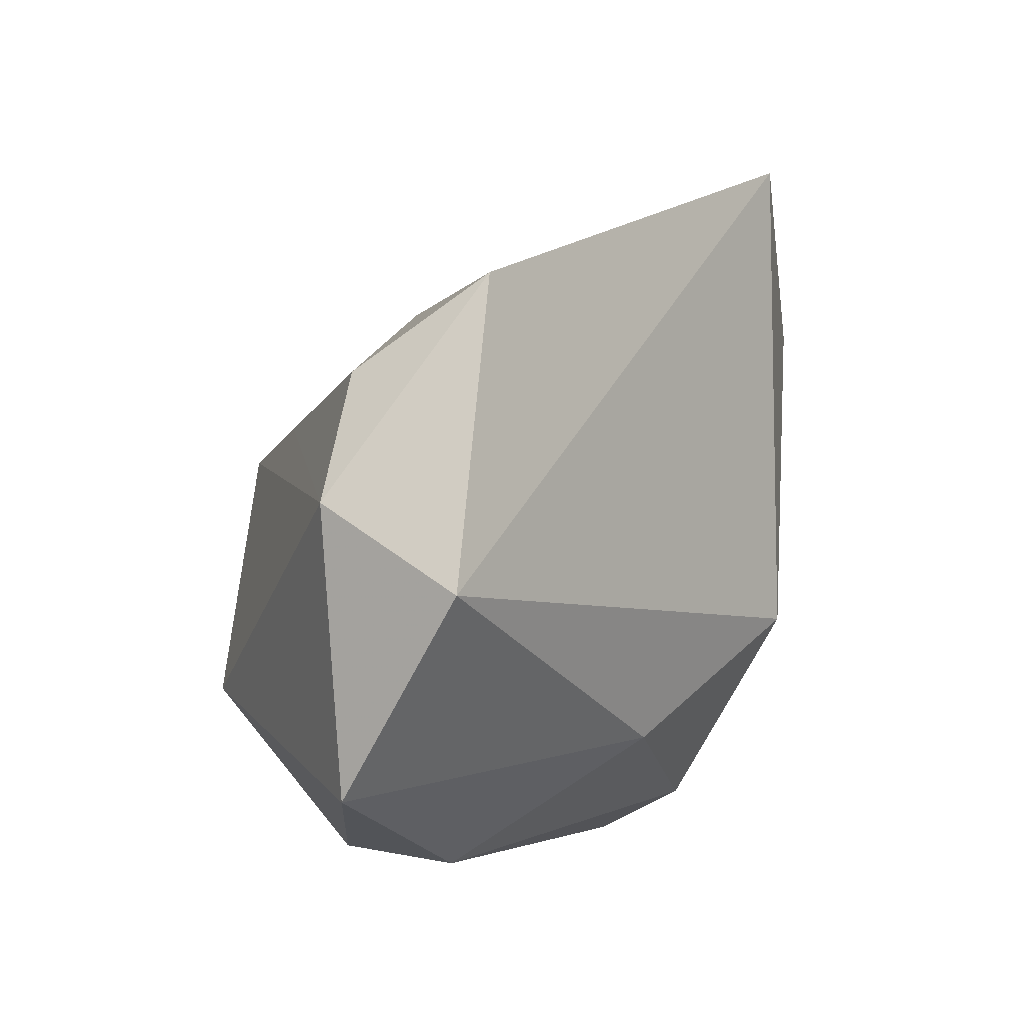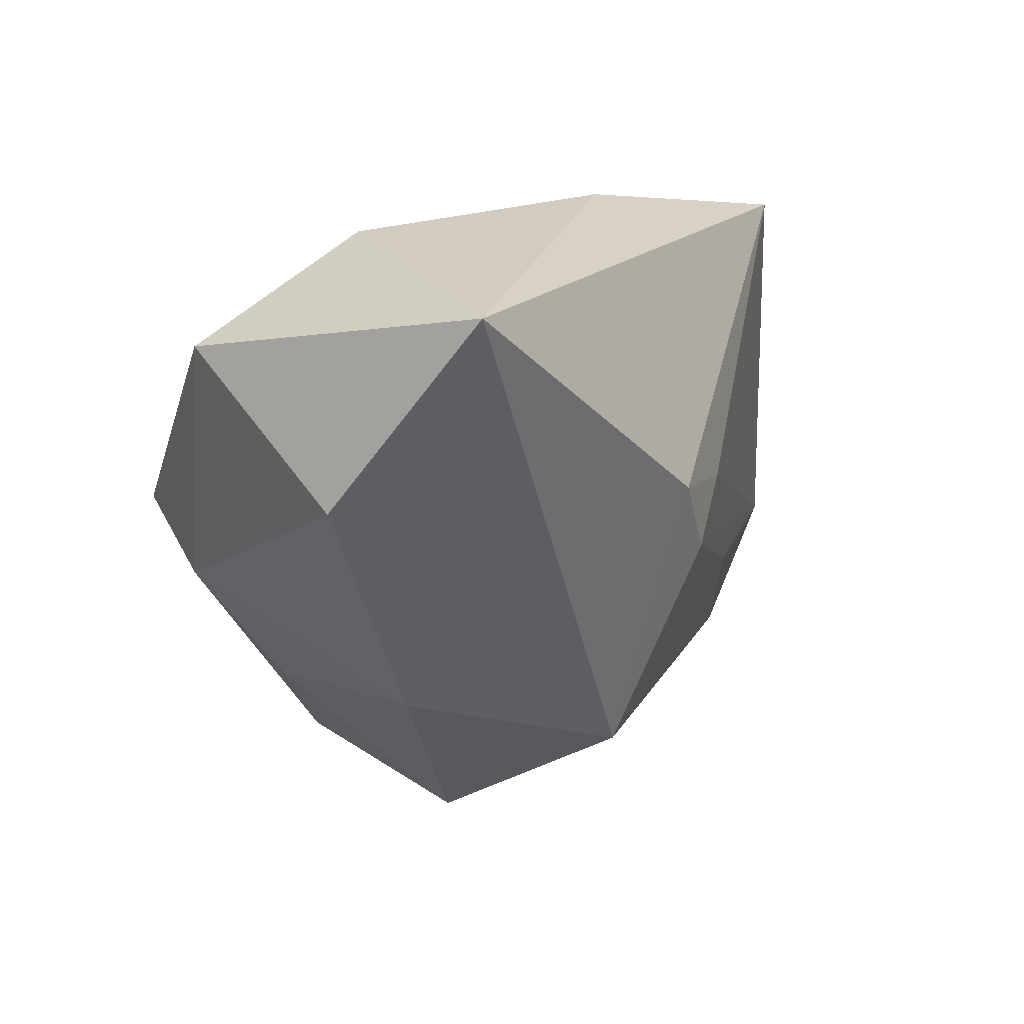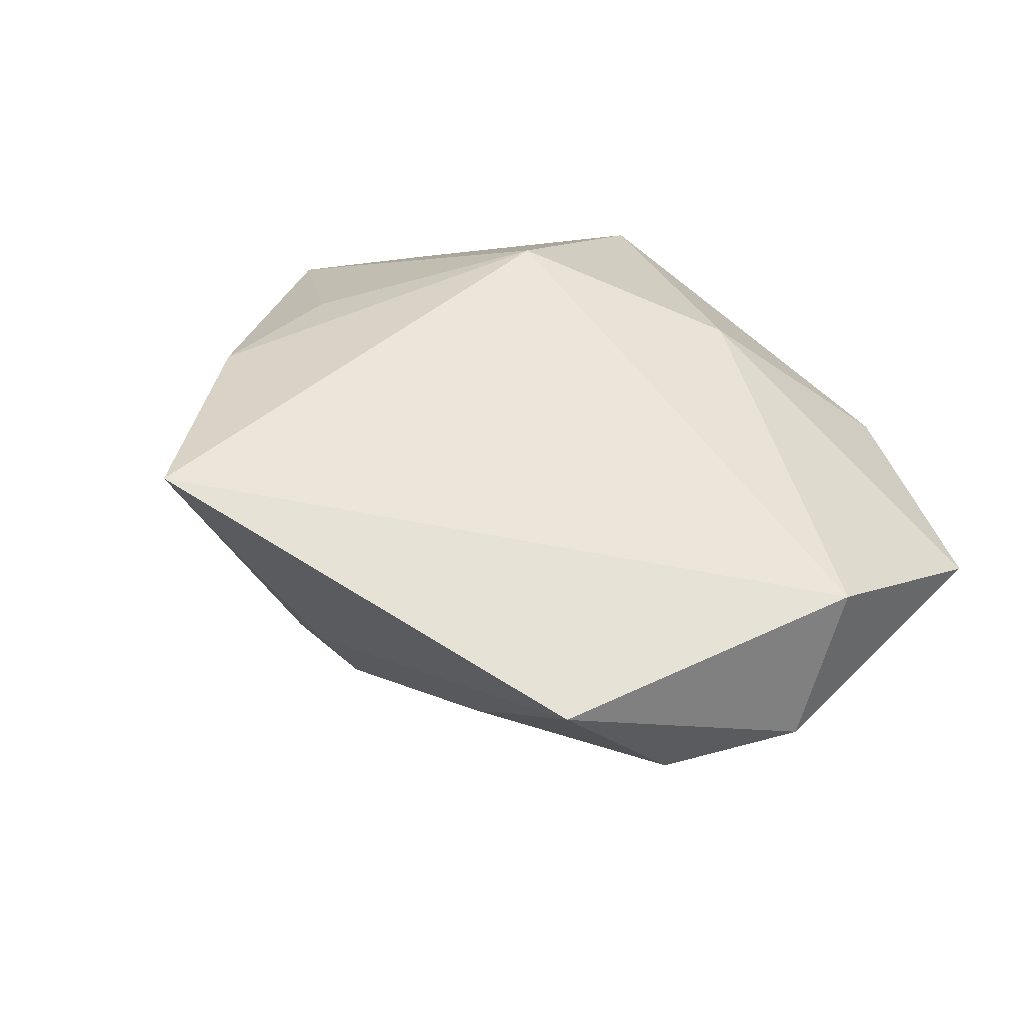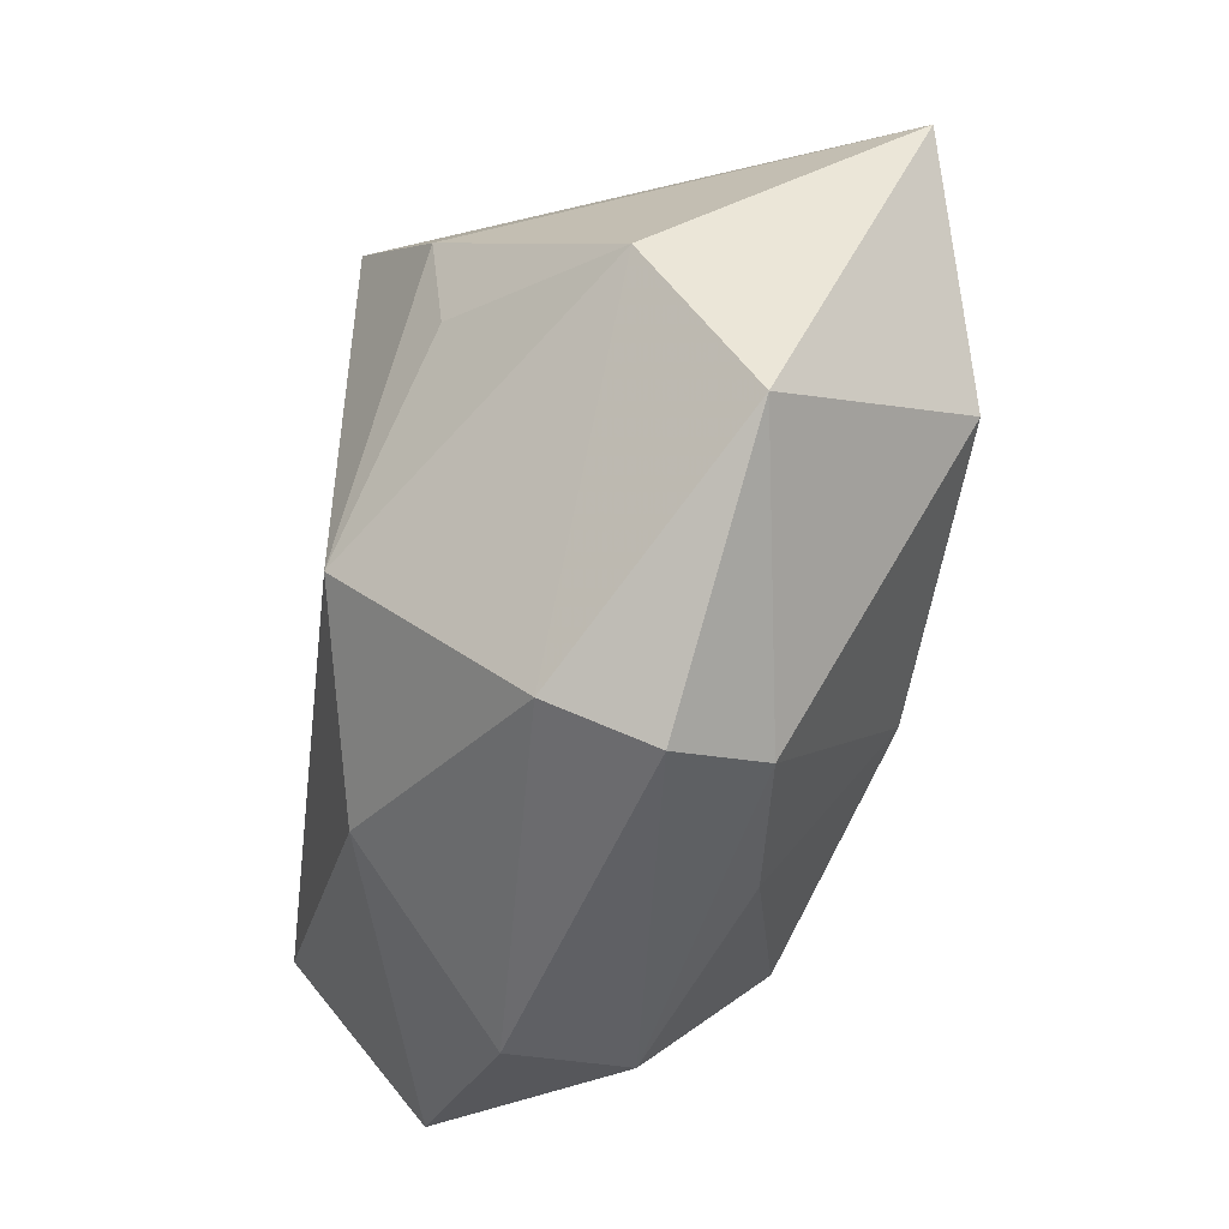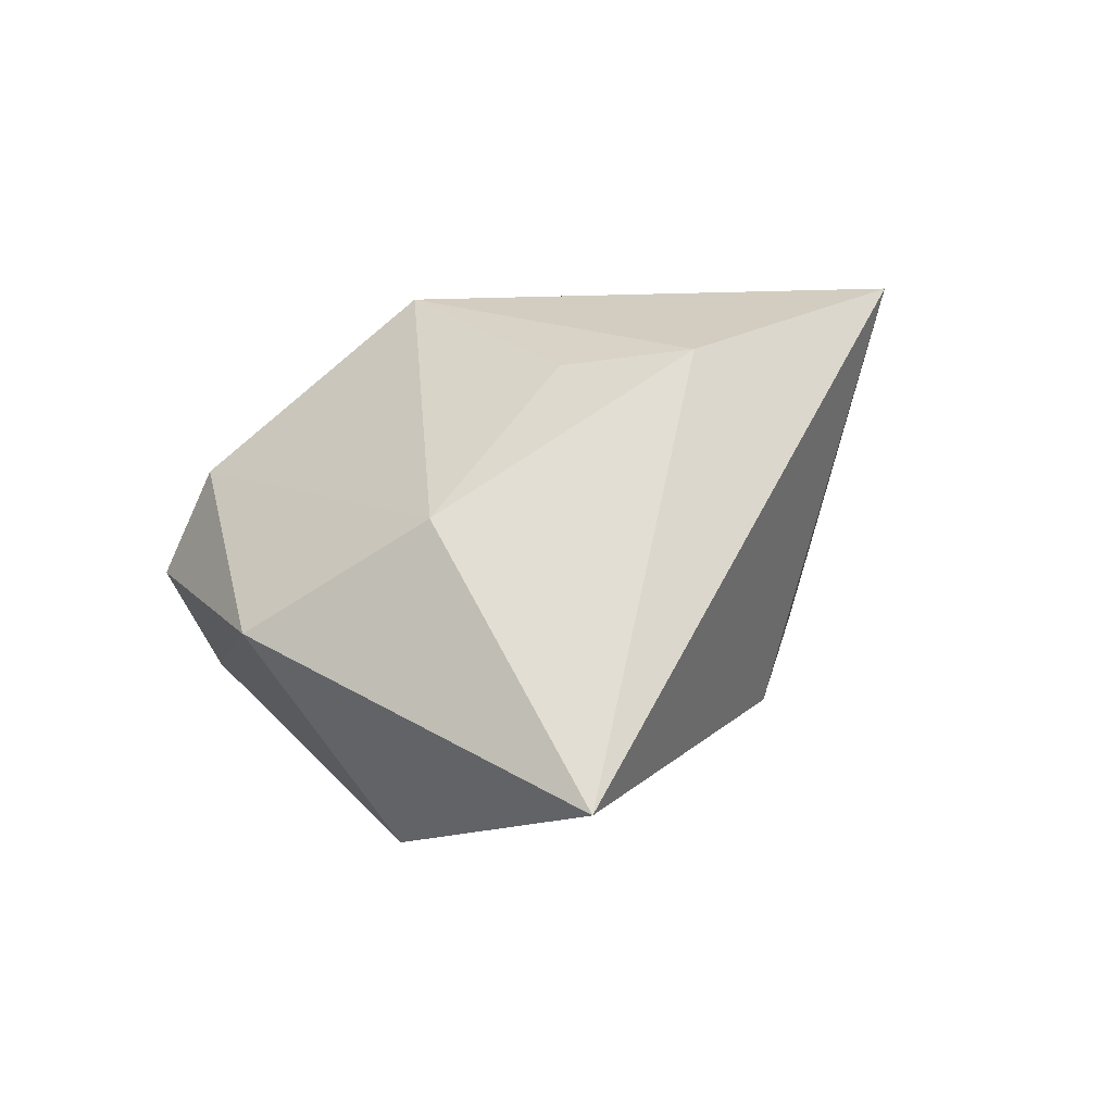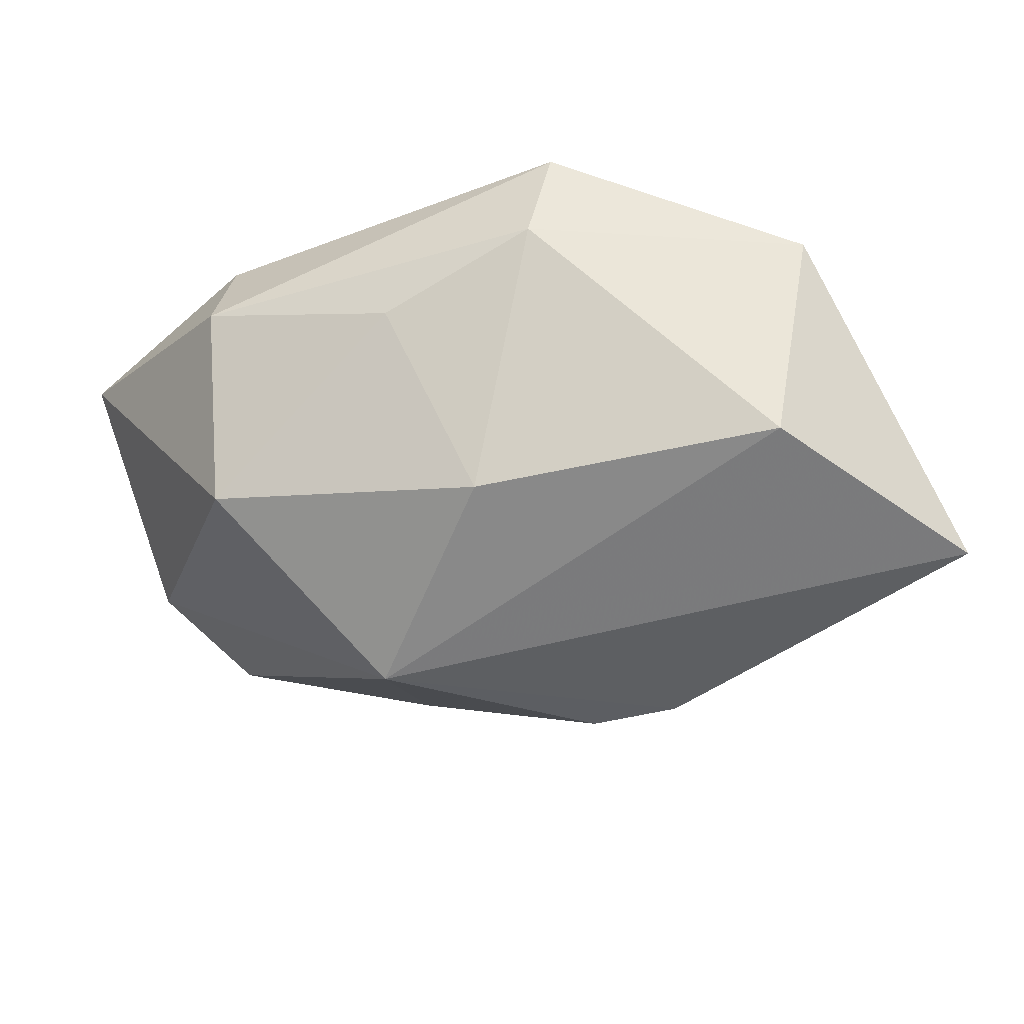
<metadata>
{"format":"obj","ext":"obj","renderer":"f3d","projection":"perspective","resolution":1024,"background":"white","views":[{"elev":-2.2,"azim":-52.1,"up":"+Y"},{"elev":-43.8,"azim":112.1,"up":"+Z"},{"elev":56.6,"azim":-127.8,"up":"+Z"},{"elev":-47.5,"azim":82.5,"up":"+Y"},{"elev":0.9,"azim":105.2,"up":"+Z"},{"elev":-71.1,"azim":22.1,"up":"+Z"}]}
</metadata>
<code>
v 0.02051 -0.03204 0.007045
v -0.02982 0.01153 -0.01148
v 0.01052 0.02933 -0.0182
v 0.04507 0.002155 0.001742
v -0.02963 -0.01828 -0.02289
v 0.01185 0.04275 0.02653
v -0.03908 0.02524 0.02447
v 0.0002825 -0.01061 -0.03086
v 0.02692 0.02497 0.01929
v 0.05001 0.02001 -0.02644
v -0.008009 -0.02335 0.02185
v 0.03482 -0.004482 -0.03193
v -0.02141 0.02451 -0.0002884
v -0.05105 0.001781 0.01232
v -0.02426 -0.03599 -0.007983
v -0.02207 -0.03728 0.005486
v -0.04685 -0.007532 0.02653
v -0.01921 0.008716 -0.0273
v 0.002728 0.03088 -0.009499
v -0.0464 -0.0285 0.01112
v -0.04481 0.01551 0.01094
v 0.01312 -0.01021 0.02653
v 0.01592 -0.03276 -0.01485
v 0.02075 -0.03728 -0.004354
v 0.0005116 0.02753 -0.01812
v 0.02776 0.01076 0.01779
v 0.04525 -0.01767 -0.0099
v -0.0032 -0.03013 -0.01677
f 22 6 17
f 9 6 22
f 9 10 6
f 3 10 18
f 6 10 3
f 7 17 6
f 18 10 12
f 10 27 12
f 22 17 11
f 17 7 14
f 10 9 4
f 4 27 10
f 22 11 1
f 24 27 1
f 1 4 22
f 27 4 1
f 24 15 23
f 23 27 24
f 23 12 27
f 16 1 11
f 16 15 24
f 24 1 16
f 5 14 18
f 17 14 20
f 15 16 20
f 20 5 15
f 14 5 20
f 20 11 17
f 20 16 11
f 7 13 21
f 21 14 7
f 19 7 6
f 6 3 19
f 26 9 22
f 22 4 26
f 26 4 9
f 28 23 15
f 15 5 28
f 2 13 18
f 2 21 13
f 18 14 2
f 14 21 2
f 25 13 7
f 7 19 25
f 18 13 25
f 25 3 18
f 25 19 3
f 8 28 5
f 12 23 8
f 23 28 8
f 18 12 8
f 8 5 18

</code>
